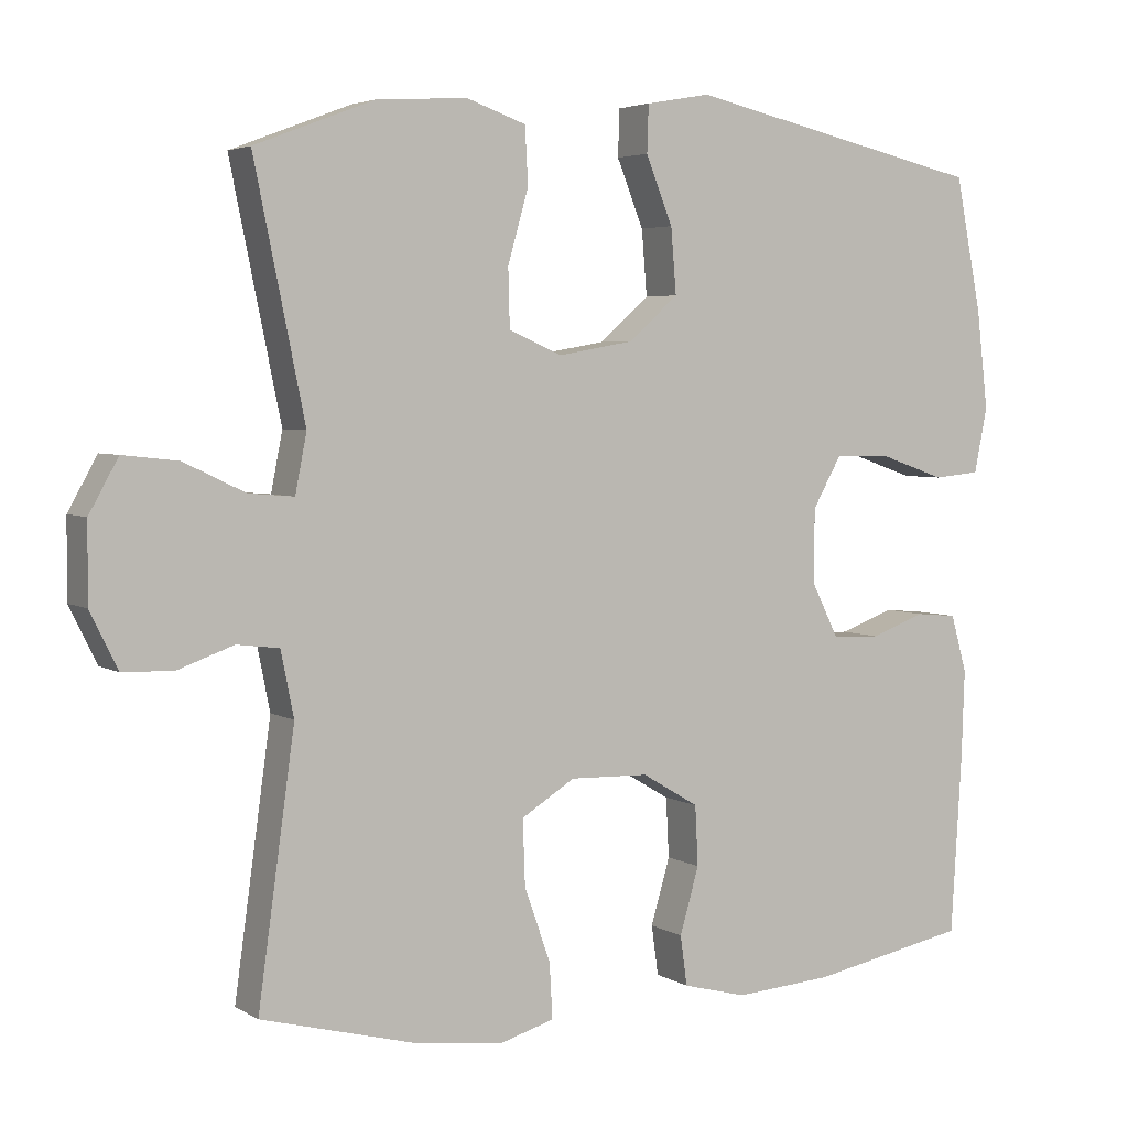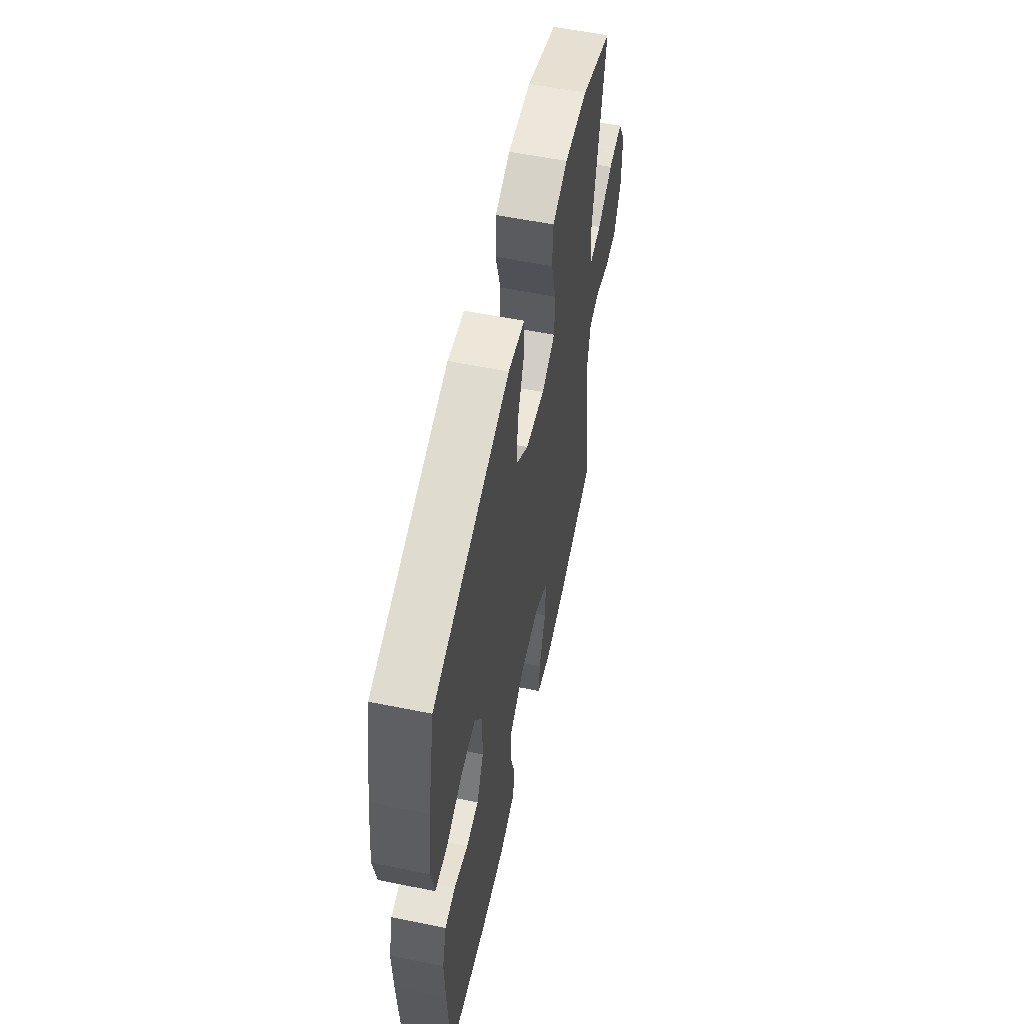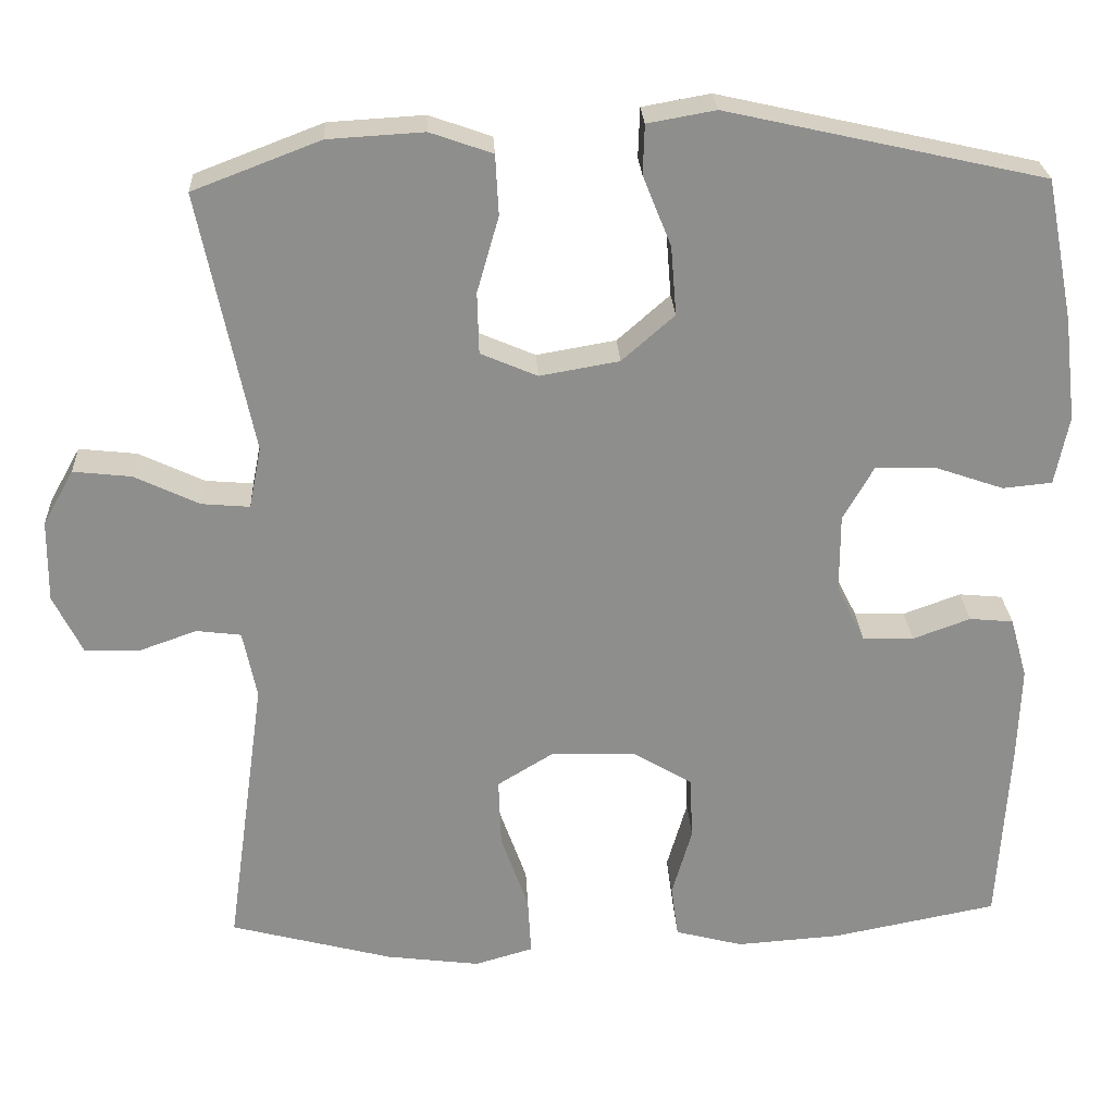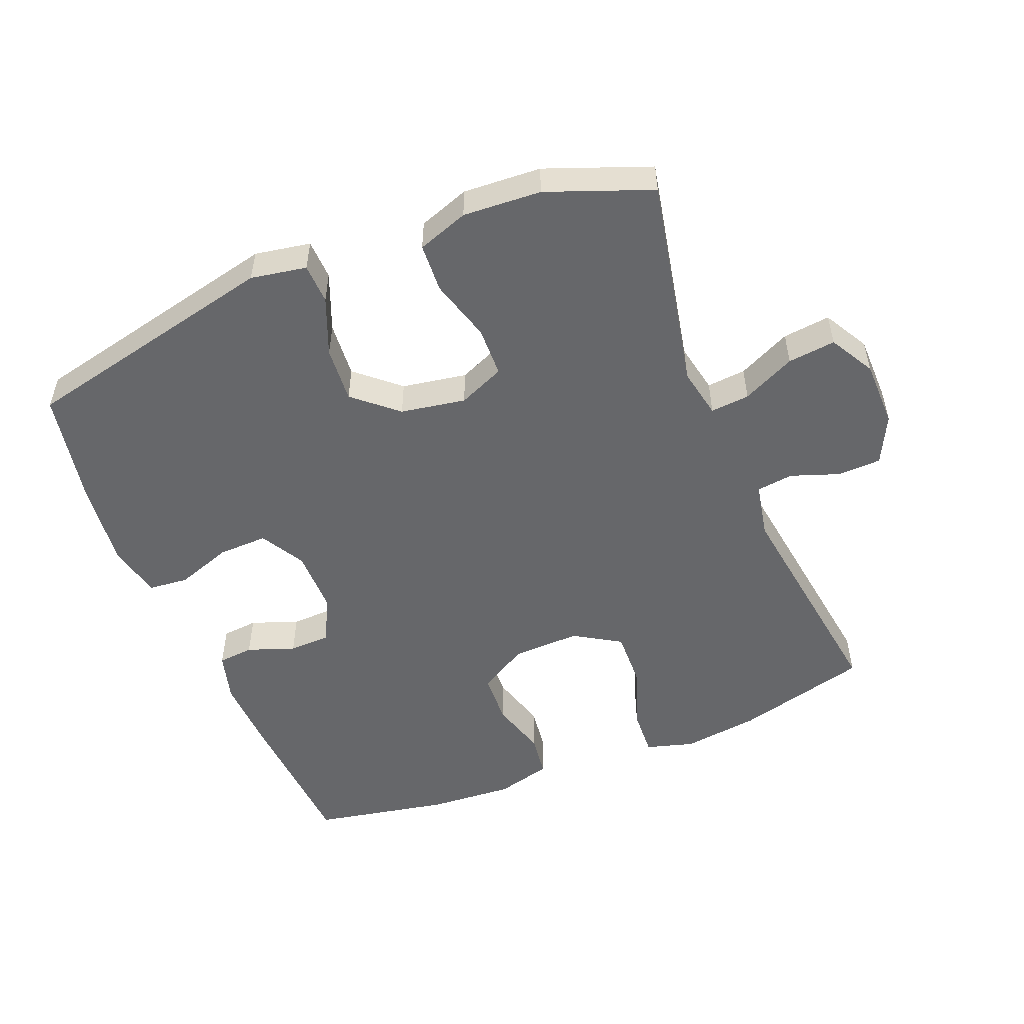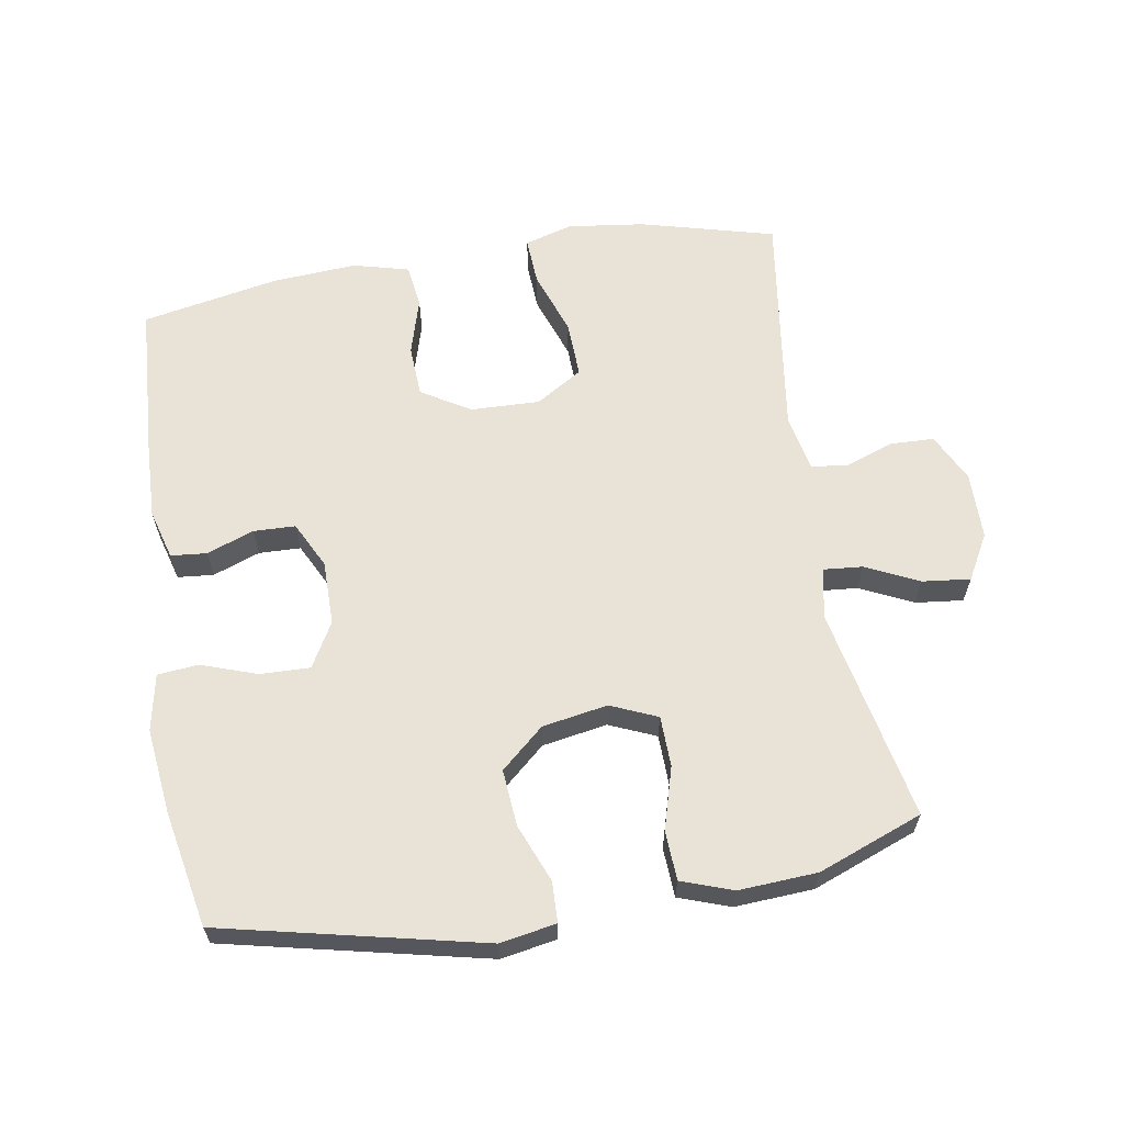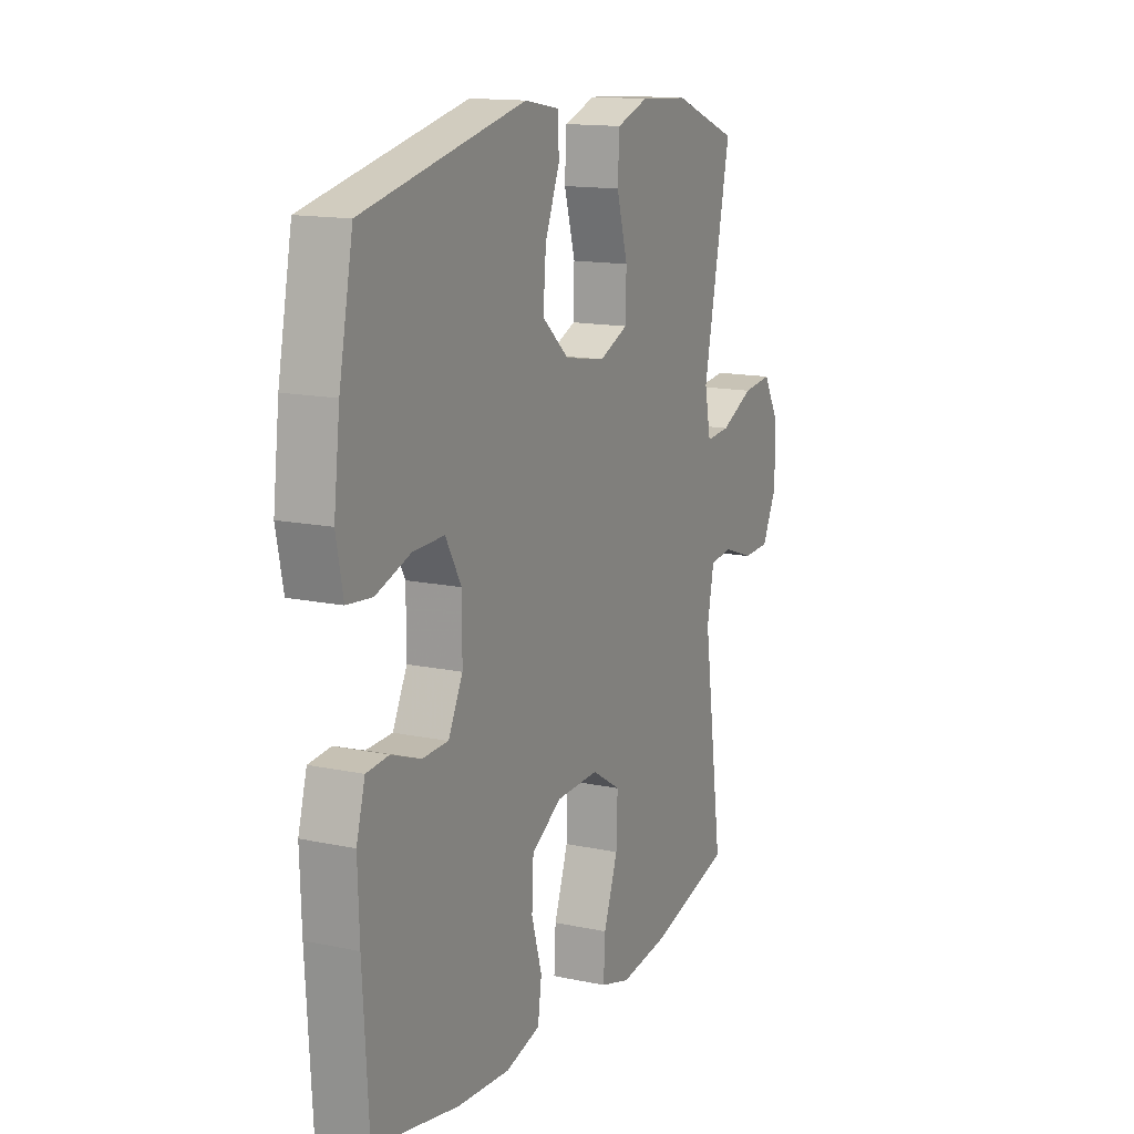
<metadata>
{"format":"obj","ext":"obj","renderer":"f3d","projection":"perspective","resolution":1024,"background":"white","views":[{"elev":4.1,"azim":150.6,"up":"+Z"},{"elev":57.2,"azim":-78.1,"up":"+Z"},{"elev":25.4,"azim":177.1,"up":"+Z"},{"elev":-52.1,"azim":22.1,"up":"+Y"},{"elev":62.5,"azim":-9.4,"up":"+Y"},{"elev":14.2,"azim":-65.0,"up":"+Z"}]}
</metadata>
<code>
v -0.5 0.07 0.5
v -0.108 0.07 0.588
v -0.024 0.07 0.573
v -0.022 0.07 0.512
v -0.057 0.07 0.425
v -0.064 0.07 0.34
v 0.001 0.07 0.283
v 0.099 0.07 0.266
v 0.169 0.07 0.296
v 0.171 0.07 0.372
v 0.144 0.07 0.466
v 0.148 0.07 0.54
v 0.225 0.07 0.567
v 0.343 0.07 0.56
v 0.5 0.07 0.5
v 0.434 0.07 0.179
v 0.449 0.07 0.103
v 0.508 0.07 0.108
v 0.588 0.07 0.146
v 0.66 0.07 0.154
v 0.698 0.07 0.086
v 0.699 0.07 -0.015
v 0.663 0.07 -0.088
v 0.597 0.07 -0.09
v 0.524 0.07 -0.064
v 0.469 0.07 -0.071
v 0.452 0.07 -0.155
v 0.5 0.07 -0.5
v 0.299 0.07 -0.553
v 0.183 0.07 -0.568
v 0.111 0.07 -0.547
v 0.115 0.07 -0.475
v 0.149 0.07 -0.379
v 0.152 0.07 -0.294
v 0.082 0.07 -0.251
v -0.021 0.07 -0.254
v -0.095 0.07 -0.298
v -0.099 0.07 -0.376
v -0.074 0.07 -0.462
v -0.083 0.07 -0.527
v -0.167 0.07 -0.549
v -0.295 0.07 -0.54
v -0.5 0.07 -0.5
v -0.514 0.07 -0.268
v -0.518 0.07 -0.152
v -0.497 0.07 -0.077
v -0.443 0.07 -0.072
v -0.372 0.07 -0.098
v -0.309 0.07 -0.096
v -0.274 0.07 -0.026
v -0.274 0.07 0.071
v -0.312 0.07 0.138
v -0.387 0.07 0.136
v -0.471 0.07 0.107
v -0.532 0.07 0.113
v -0.549 0.07 0.198
v -0.534 0.07 0.326
v -0.5 0 0.5
v -0.108 0 0.588
v -0.024 0 0.573
v -0.022 0 0.512
v -0.057 0 0.425
v -0.064 0 0.34
v 0.001 0 0.283
v 0.099 0 0.266
v 0.169 0 0.296
v 0.171 0 0.372
v 0.144 0 0.466
v 0.148 0 0.54
v 0.225 0 0.567
v 0.343 0 0.56
v 0.5 0 0.5
v 0.434 0 0.179
v 0.449 0 0.103
v 0.508 0 0.108
v 0.588 0 0.146
v 0.66 0 0.154
v 0.698 0 0.086
v 0.699 0 -0.015
v 0.663 0 -0.088
v 0.597 0 -0.09
v 0.524 0 -0.064
v 0.469 0 -0.071
v 0.452 0 -0.155
v 0.5 0 -0.5
v 0.299 0 -0.553
v 0.183 0 -0.568
v 0.111 0 -0.547
v 0.115 0 -0.475
v 0.149 0 -0.379
v 0.152 0 -0.294
v 0.082 0 -0.251
v -0.021 0 -0.254
v -0.095 0 -0.298
v -0.099 0 -0.376
v -0.074 0 -0.462
v -0.083 0 -0.527
v -0.167 0 -0.549
v -0.295 0 -0.54
v -0.5 0 -0.5
v -0.514 0 -0.268
v -0.518 0 -0.152
v -0.497 0 -0.077
v -0.443 0 -0.072
v -0.372 0 -0.098
v -0.309 0 -0.096
v -0.274 0 -0.026
v -0.274 0 0.071
v -0.312 0 0.138
v -0.387 0 0.136
v -0.471 0 0.107
v -0.532 0 0.113
v -0.549 0 0.198
v -0.534 0 0.326
f 53 54 55 56
f 52 53 56 57
f 45 46 47 48
f 45 48 49
f 44 45 49
f 43 44 49
f 42 43 49 50
f 38 39 40 41
f 37 38 41 42
f 30 31 32 33
f 30 33 34
f 27 28 29 30
f 26 27 30 34
f 22 23 24 25
f 22 25 26
f 21 22 26
f 18 19 20 21
f 17 18 21 26
f 16 17 26 34
f 10 11 12 13
f 9 10 13 14
f 2 3 4 5
f 2 5 6
f 52 57 1 2
f 51 52 2 6
f 50 51 6 7
f 37 42 50 7
f 36 37 7 8
f 35 36 8 9
f 15 16 34 35
f 9 14 15 35
f 113 112 111 110
f 114 113 110 109
f 105 104 103 102
f 106 105 102
f 106 102 101
f 106 101 100
f 107 106 100 99
f 98 97 96 95
f 99 98 95 94
f 90 89 88 87
f 91 90 87
f 87 86 85 84
f 91 87 84 83
f 82 81 80 79
f 83 82 79
f 83 79 78
f 78 77 76 75
f 83 78 75 74
f 91 83 74 73
f 70 69 68 67
f 71 70 67 66
f 62 61 60 59
f 63 62 59
f 59 58 114 109
f 63 59 109 108
f 64 63 108 107
f 64 107 99 94
f 65 64 94 93
f 66 65 93 92
f 92 91 73 72
f 92 72 71 66
f 1 58 59 2
f 2 59 60 3
f 3 60 61 4
f 4 61 62 5
f 5 62 63 6
f 6 63 64 7
f 7 64 65 8
f 8 65 66 9
f 9 66 67 10
f 10 67 68 11
f 11 68 69 12
f 12 69 70 13
f 13 70 71 14
f 14 71 72 15
f 15 72 73 16
f 16 73 74 17
f 17 74 75 18
f 18 75 76 19
f 19 76 77 20
f 20 77 78 21
f 21 78 79 22
f 22 79 80 23
f 23 80 81 24
f 24 81 82 25
f 25 82 83 26
f 26 83 84 27
f 27 84 85 28
f 28 85 86 29
f 29 86 87 30
f 30 87 88 31
f 31 88 89 32
f 32 89 90 33
f 33 90 91 34
f 34 91 92 35
f 35 92 93 36
f 36 93 94 37
f 37 94 95 38
f 38 95 96 39
f 39 96 97 40
f 40 97 98 41
f 41 98 99 42
f 42 99 100 43
f 43 100 101 44
f 44 101 102 45
f 45 102 103 46
f 46 103 104 47
f 47 104 105 48
f 48 105 106 49
f 49 106 107 50
f 50 107 108 51
f 51 108 109 52
f 52 109 110 53
f 53 110 111 54
f 54 111 112 55
f 55 112 113 56
f 56 113 114 57
f 57 114 58 1

</code>
